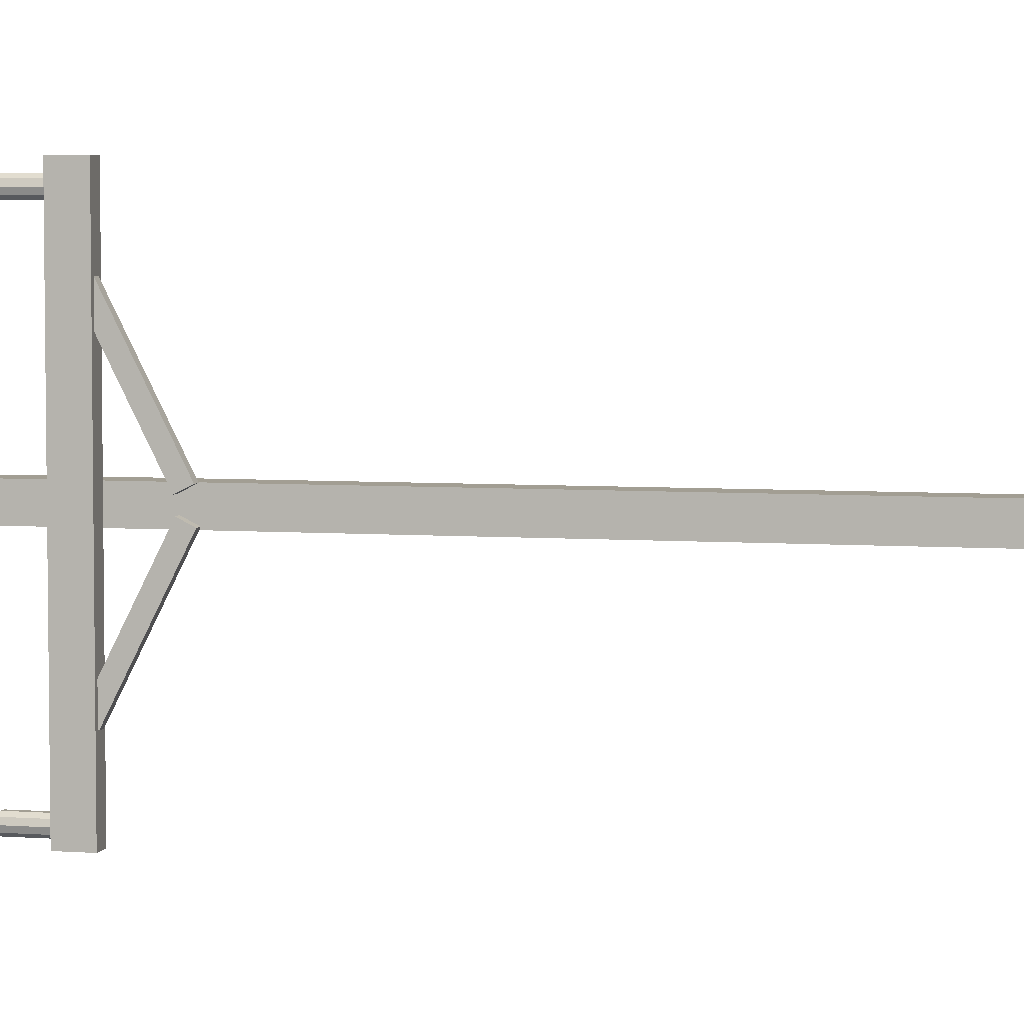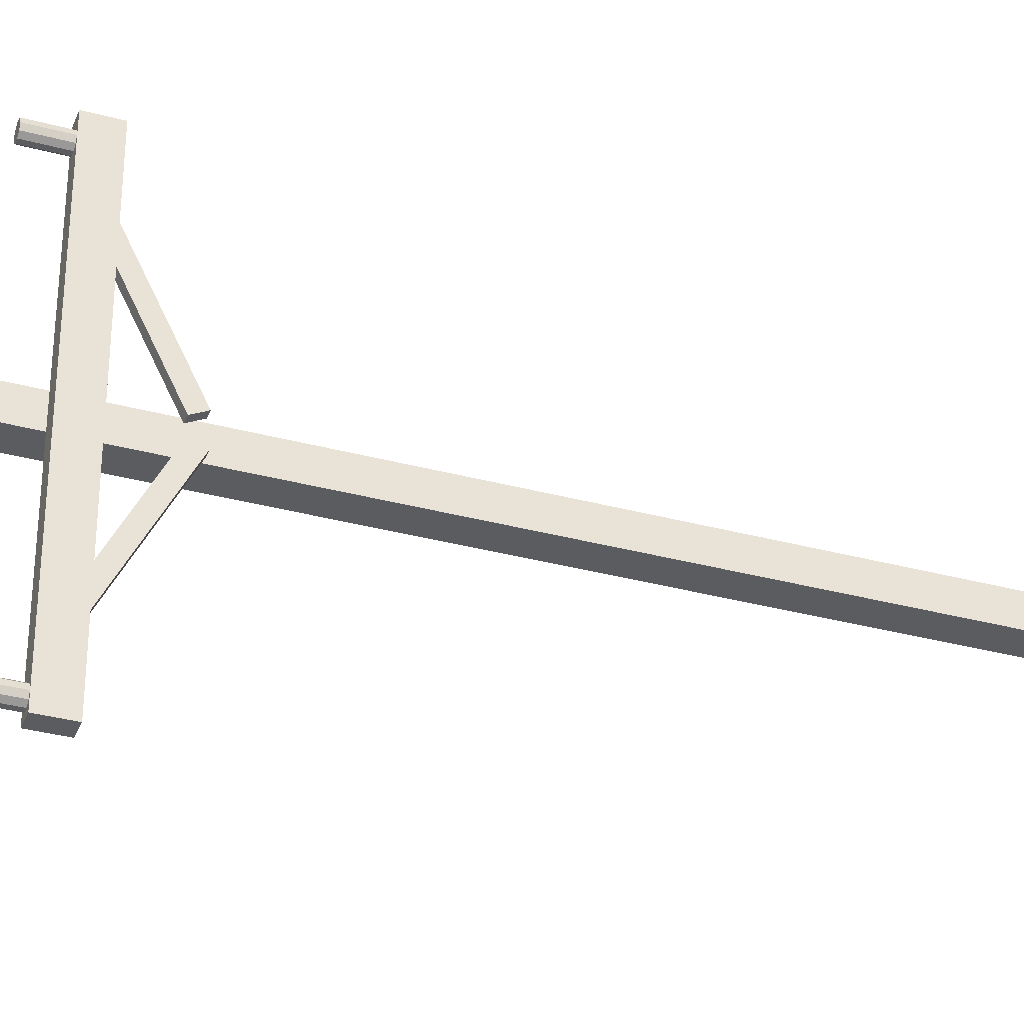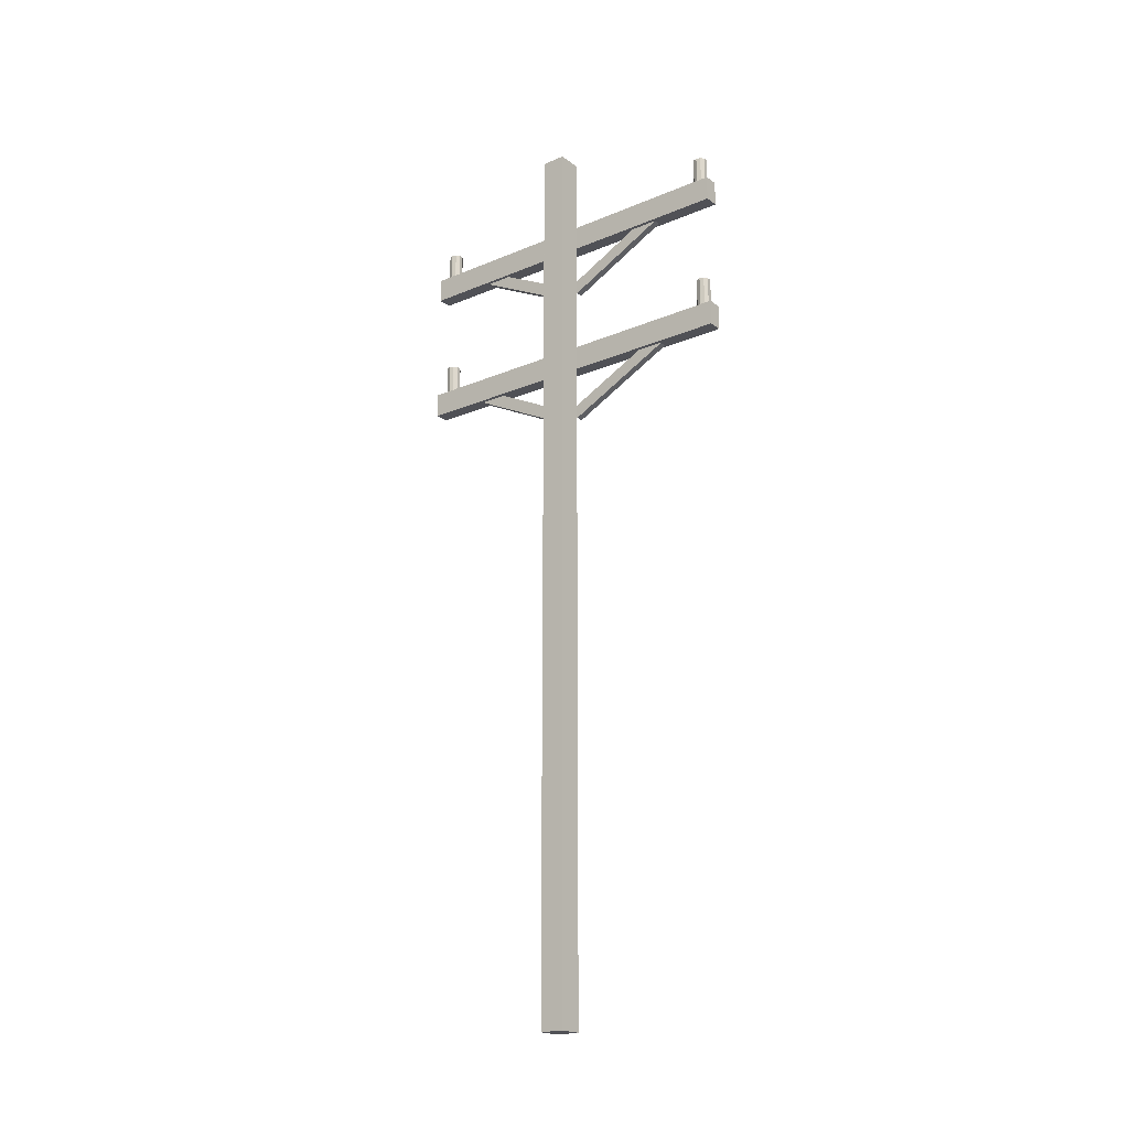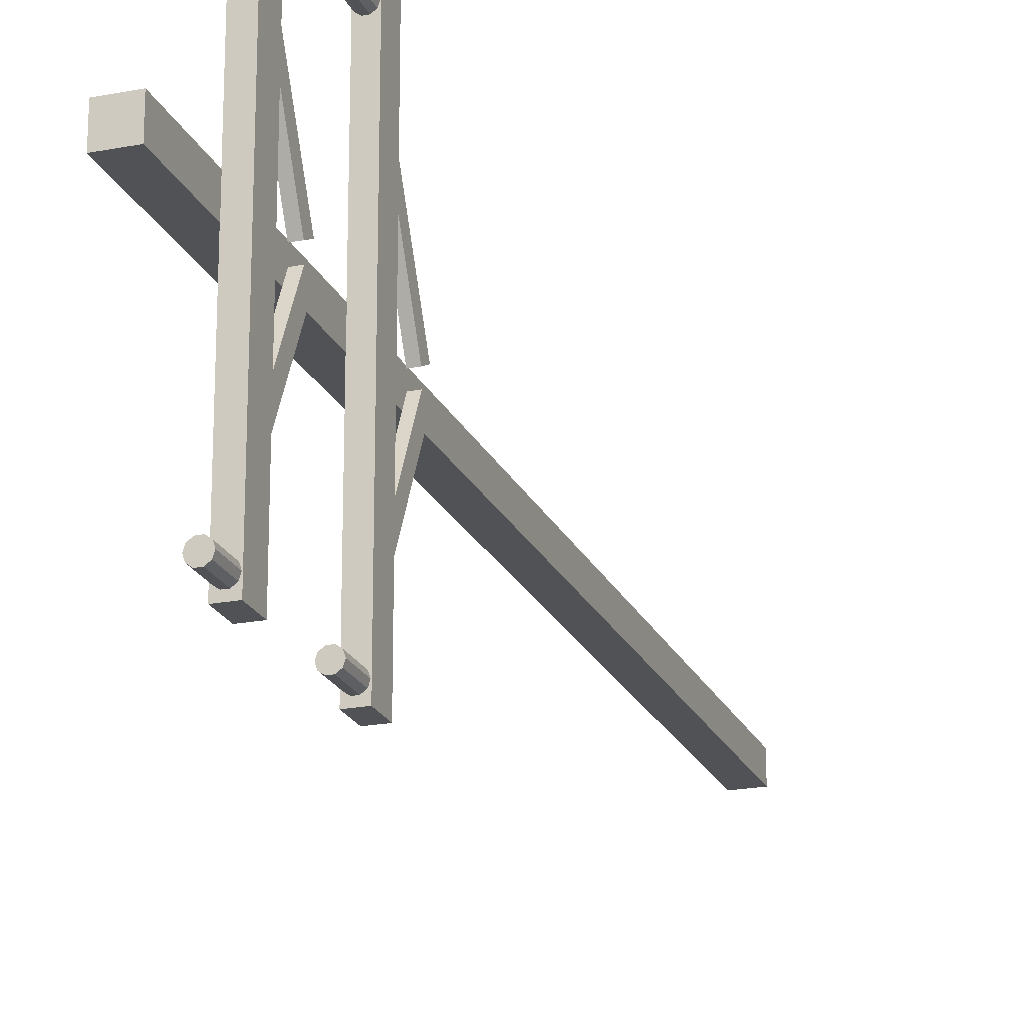
<metadata>
{"format":"obj","ext":"obj","renderer":"f3d","projection":"perspective","resolution":1024,"background":"white","views":[{"elev":5.0,"azim":-76.4,"up":"+Z"},{"elev":-34.5,"azim":-109.8,"up":"+Z"},{"elev":-20.3,"azim":127.5,"up":"+Y"},{"elev":-21.1,"azim":-160.9,"up":"+Z"}]}
</metadata>
<code>
g default
v -1.066 32.39 7.124
v -0.4831 32.39 7.124
v -1.066 33.39 7.124
v -0.4831 33.39 7.124
v -1.066 33.39 -7.124
v -0.4831 33.39 -7.124
v -1.066 32.39 -7.124
v -0.4831 32.39 -7.124
v -1.066 26.75 7.124
v -0.4831 26.75 7.124
v -1.066 27.75 7.124
v -0.4831 27.75 7.124
v -1.066 27.75 -7.124
v -0.4831 27.75 -7.124
v -1.066 26.75 -7.124
v -0.4831 26.75 -7.124
v -0.5369 33.27 -6.803
v -0.6782 33.27 -6.906
v -0.8529 33.27 -6.906
v -0.9941 33.27 -6.803
v -1.048 33.27 -6.637
v -0.9941 33.27 -6.471
v -0.8529 33.27 -6.368
v -0.6782 33.27 -6.368
v -0.5369 33.27 -6.471
v -0.4829 33.27 -6.637
v -0.5369 34.44 -6.803
v -0.6782 34.44 -6.906
v -0.8529 34.44 -6.906
v -0.9941 34.44 -6.803
v -1.048 34.44 -6.637
v -0.9941 34.44 -6.471
v -0.8529 34.44 -6.368
v -0.6782 34.44 -6.368
v -0.5369 34.44 -6.471
v -0.4829 34.44 -6.637
v -0.7655 33.27 -6.637
v -0.7655 34.44 -6.637
v -0.5369 33.27 6.312
v -0.6782 33.27 6.209
v -0.8529 33.27 6.209
v -0.9941 33.27 6.312
v -1.048 33.27 6.478
v -0.9941 33.27 6.644
v -0.8529 33.27 6.747
v -0.6782 33.27 6.747
v -0.5369 33.27 6.644
v -0.4829 33.27 6.478
v -0.5369 34.44 6.312
v -0.6782 34.44 6.209
v -0.8529 34.44 6.209
v -0.9941 34.44 6.312
v -1.048 34.44 6.478
v -0.9941 34.44 6.644
v -0.8529 34.44 6.747
v -0.6782 34.44 6.747
v -0.5369 34.44 6.644
v -0.4829 34.44 6.478
v -0.7655 33.27 6.478
v -0.7655 34.44 6.478
v -0.5369 27.74 -6.803
v -0.6782 27.74 -6.906
v -0.8529 27.74 -6.906
v -0.9941 27.74 -6.803
v -1.048 27.74 -6.637
v -0.9941 27.74 -6.471
v -0.8529 27.74 -6.368
v -0.6782 27.74 -6.368
v -0.5369 27.74 -6.471
v -0.4829 27.74 -6.637
v -0.5369 28.91 -6.803
v -0.6782 28.91 -6.906
v -0.8529 28.91 -6.906
v -0.9941 28.91 -6.803
v -1.048 28.91 -6.637
v -0.9941 28.91 -6.471
v -0.8529 28.91 -6.368
v -0.6782 28.91 -6.368
v -0.5369 28.91 -6.471
v -0.4829 28.91 -6.637
v -0.7655 27.74 -6.637
v -0.7655 28.91 -6.637
v -0.5369 27.74 6.312
v -0.6782 27.74 6.209
v -0.8529 27.74 6.209
v -0.9941 27.74 6.312
v -1.048 27.74 6.478
v -0.9941 27.74 6.644
v -0.8529 27.74 6.747
v -0.6782 27.74 6.747
v -0.5369 27.74 6.644
v -0.4829 27.74 6.478
v -0.5369 28.91 6.312
v -0.6782 28.91 6.209
v -0.8529 28.91 6.209
v -0.9941 28.91 6.312
v -1.048 28.91 6.478
v -0.9941 28.91 6.644
v -0.8529 28.91 6.747
v -0.6782 28.91 6.747
v -0.5369 28.91 6.644
v -0.4829 28.91 6.478
v -0.7655 27.74 6.478
v -0.7655 28.91 6.478
v -0.6278 32.47 -4.612
v -0.9213 32.47 -4.612
v -0.6278 32.92 -4.386
v -0.9213 32.92 -4.386
v -0.6278 30.8 -0.1771
v -0.9213 30.8 -0.1771
v -0.6278 30.35 -0.4037
v -0.9213 30.35 -0.4037
v -0.9213 32.51 4.699
v -0.6278 32.51 4.699
v -0.9213 32.96 4.472
v -0.6278 32.96 4.472
v -0.9213 30.84 0.2637
v -0.6278 30.84 0.2637
v -0.9213 30.39 0.4904
v -0.6278 30.39 0.4904
v -0.6278 26.73 -4.612
v -0.9213 26.73 -4.612
v -0.6278 27.18 -4.386
v -0.9213 27.18 -4.386
v -0.6278 25.06 -0.1771
v -0.9213 25.06 -0.1771
v -0.6278 24.61 -0.4037
v -0.9213 24.61 -0.4037
v -0.9213 26.77 4.699
v -0.6278 26.77 4.699
v -0.9213 27.22 4.472
v -0.6278 27.22 4.472
v -0.9213 25.1 0.2637
v -0.6278 25.1 0.2637
v -0.9213 24.65 0.4904
v -0.6278 24.65 0.4904
v -0.4885 -0.05808 0.4885
v 0.4885 -0.05808 0.4885
v -0.4885 36.43 0.4885
v 0.4885 36.43 0.4885
v -0.4885 36.43 -0.4885
v 0.4885 36.43 -0.4885
v -0.4885 -0.05808 -0.4885
v 0.4885 -0.05808 -0.4885
g pCube8
f 1 2 4 3
f 3 4 6 5
f 5 6 8 7
f 7 8 2 1
f 2 8 6 4
f 7 1 3 5
f 9 10 12 11
f 11 12 14 13
f 13 14 16 15
f 15 16 10 9
f 10 16 14 12
f 15 9 11 13
f 17 18 28 27
f 18 19 29 28
f 19 20 30 29
f 20 21 31 30
f 21 22 32 31
f 22 23 33 32
f 23 24 34 33
f 24 25 35 34
f 25 26 36 35
f 26 17 27 36
f 18 17 37
f 19 18 37
f 20 19 37
f 21 20 37
f 22 21 37
f 23 22 37
f 24 23 37
f 25 24 37
f 26 25 37
f 17 26 37
f 27 28 38
f 28 29 38
f 29 30 38
f 30 31 38
f 31 32 38
f 32 33 38
f 33 34 38
f 34 35 38
f 35 36 38
f 36 27 38
f 39 40 50 49
f 40 41 51 50
f 41 42 52 51
f 42 43 53 52
f 43 44 54 53
f 44 45 55 54
f 45 46 56 55
f 46 47 57 56
f 47 48 58 57
f 48 39 49 58
f 40 39 59
f 41 40 59
f 42 41 59
f 43 42 59
f 44 43 59
f 45 44 59
f 46 45 59
f 47 46 59
f 48 47 59
f 39 48 59
f 49 50 60
f 50 51 60
f 51 52 60
f 52 53 60
f 53 54 60
f 54 55 60
f 55 56 60
f 56 57 60
f 57 58 60
f 58 49 60
f 61 62 72 71
f 62 63 73 72
f 63 64 74 73
f 64 65 75 74
f 65 66 76 75
f 66 67 77 76
f 67 68 78 77
f 68 69 79 78
f 69 70 80 79
f 70 61 71 80
f 62 61 81
f 63 62 81
f 64 63 81
f 65 64 81
f 66 65 81
f 67 66 81
f 68 67 81
f 69 68 81
f 70 69 81
f 61 70 81
f 71 72 82
f 72 73 82
f 73 74 82
f 74 75 82
f 75 76 82
f 76 77 82
f 77 78 82
f 78 79 82
f 79 80 82
f 80 71 82
f 83 84 94 93
f 84 85 95 94
f 85 86 96 95
f 86 87 97 96
f 87 88 98 97
f 88 89 99 98
f 89 90 100 99
f 90 91 101 100
f 91 92 102 101
f 92 83 93 102
f 84 83 103
f 85 84 103
f 86 85 103
f 87 86 103
f 88 87 103
f 89 88 103
f 90 89 103
f 91 90 103
f 92 91 103
f 83 92 103
f 93 94 104
f 94 95 104
f 95 96 104
f 96 97 104
f 97 98 104
f 98 99 104
f 99 100 104
f 100 101 104
f 101 102 104
f 102 93 104
f 105 106 108 107
f 107 108 110 109
f 109 110 112 111
f 111 112 106 105
f 106 112 110 108
f 111 105 107 109
f 113 114 116 115
f 115 116 118 117
f 117 118 120 119
f 119 120 114 113
f 114 120 118 116
f 119 113 115 117
f 121 122 124 123
f 123 124 126 125
f 125 126 128 127
f 127 128 122 121
f 122 128 126 124
f 127 121 123 125
f 129 130 132 131
f 131 132 134 133
f 133 134 136 135
f 135 136 130 129
f 130 136 134 132
f 135 129 131 133
f 137 138 140 139
f 139 140 142 141
f 141 142 144 143
f 143 144 138 137
f 138 144 142 140
f 143 137 139 141

</code>
